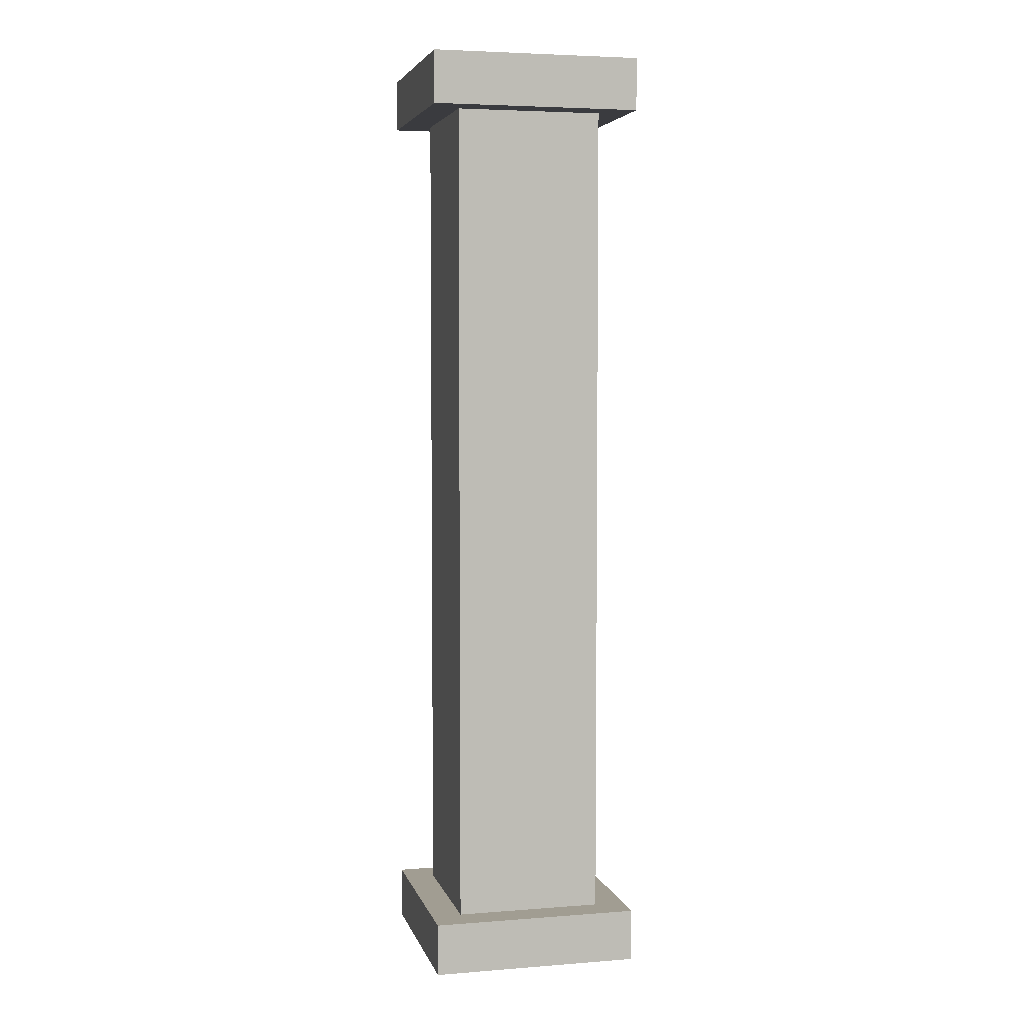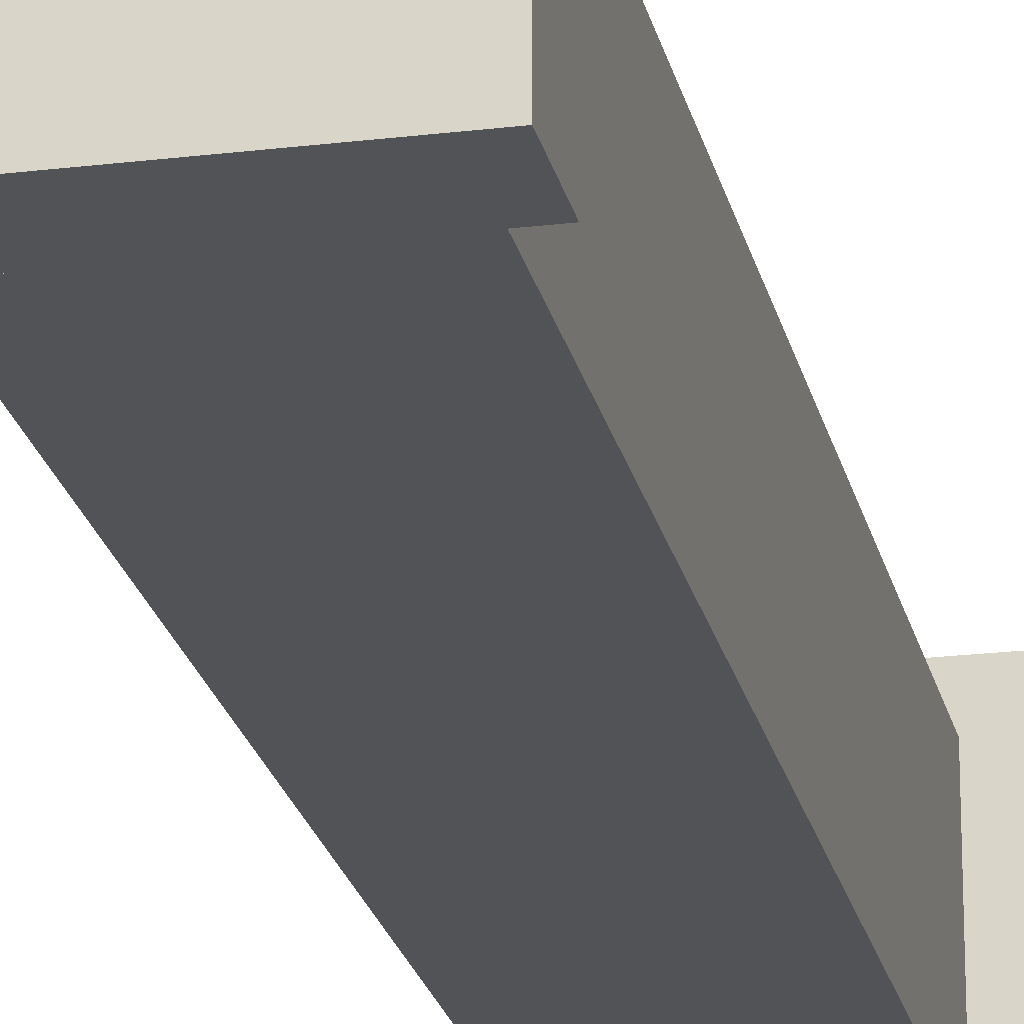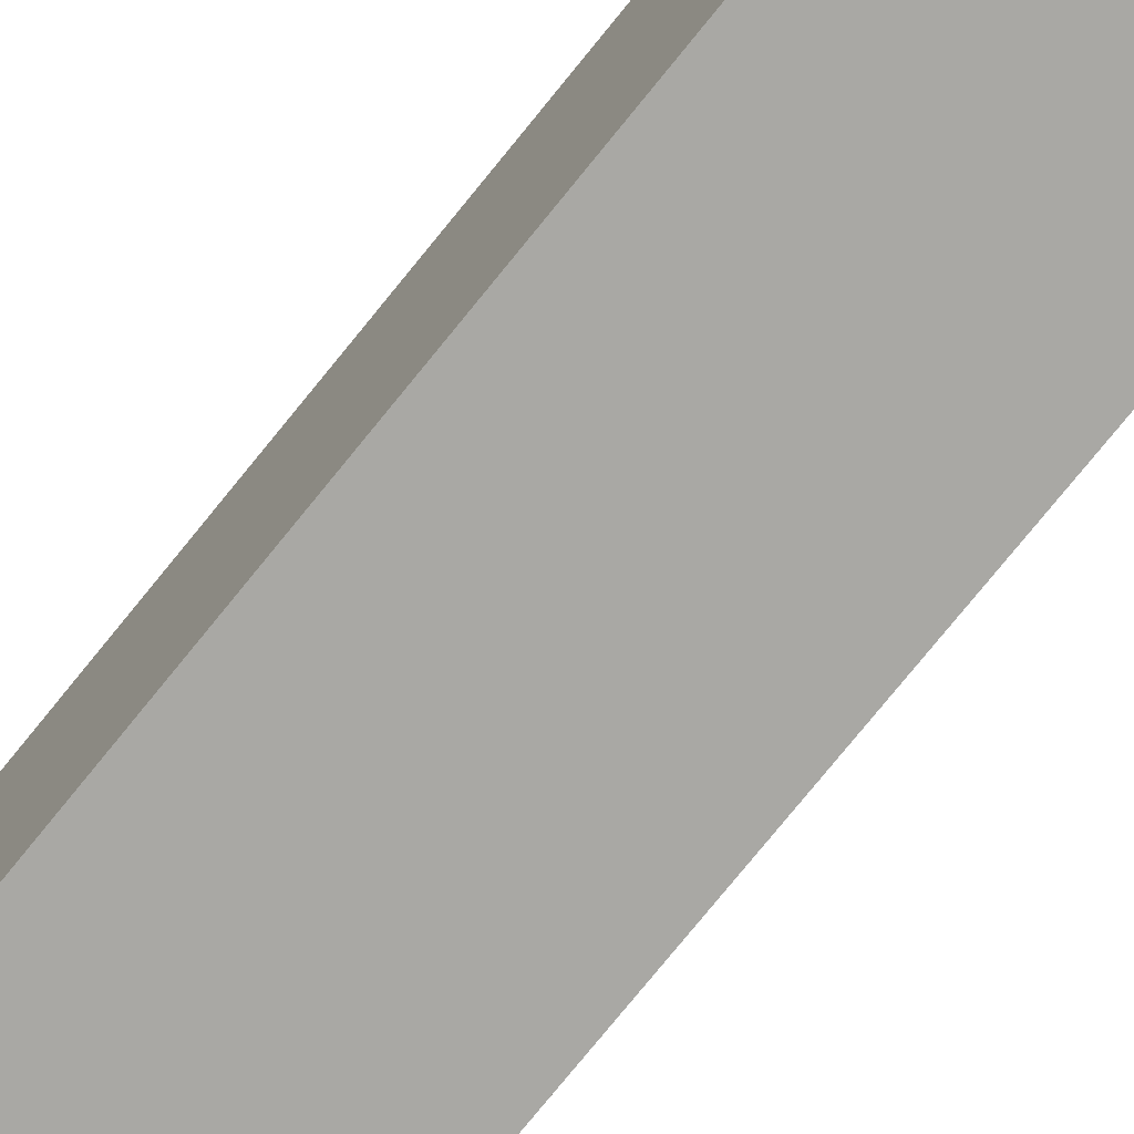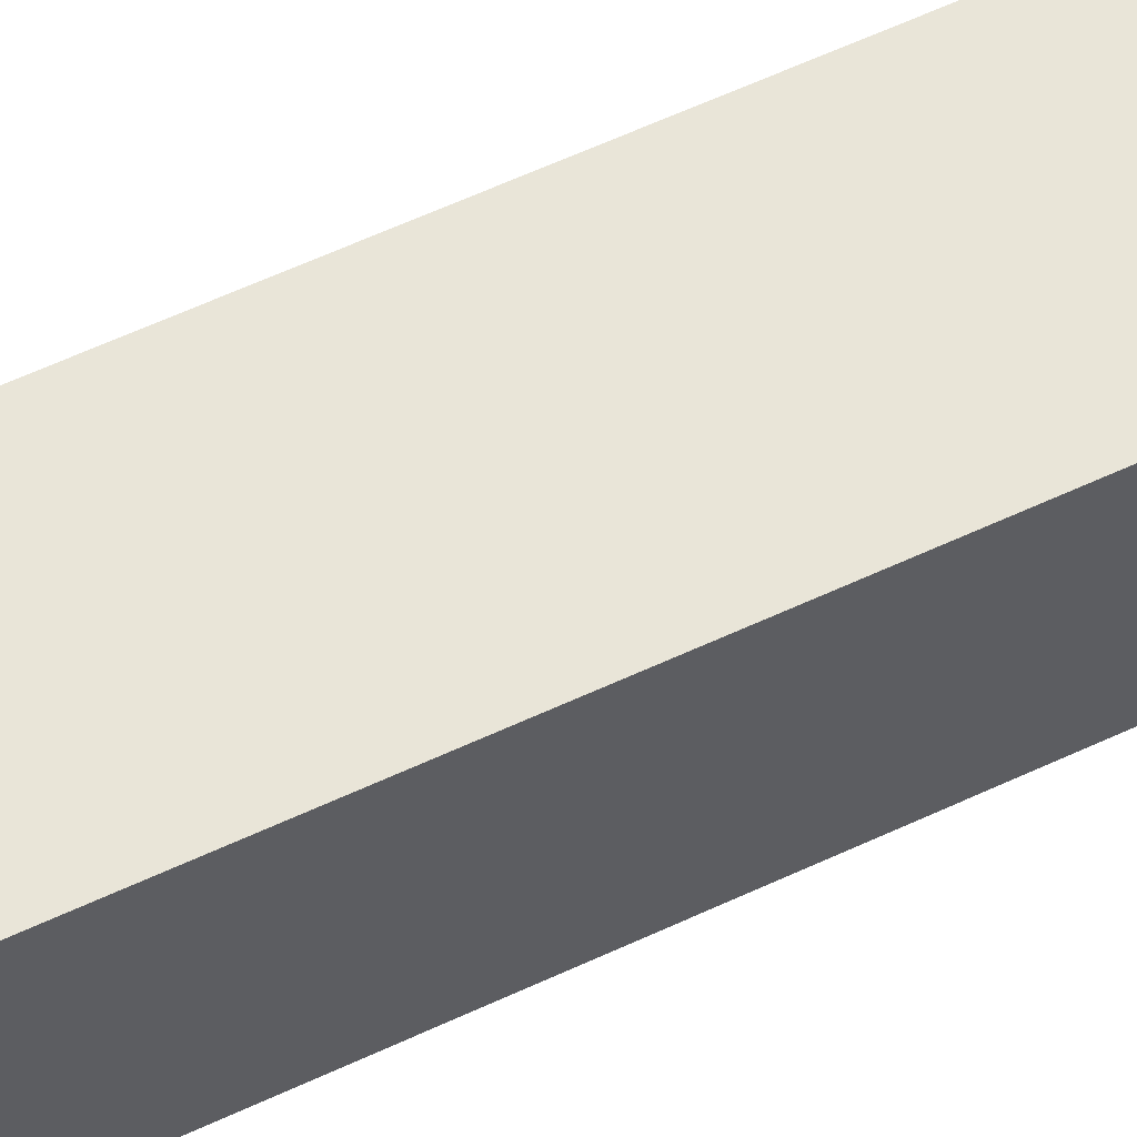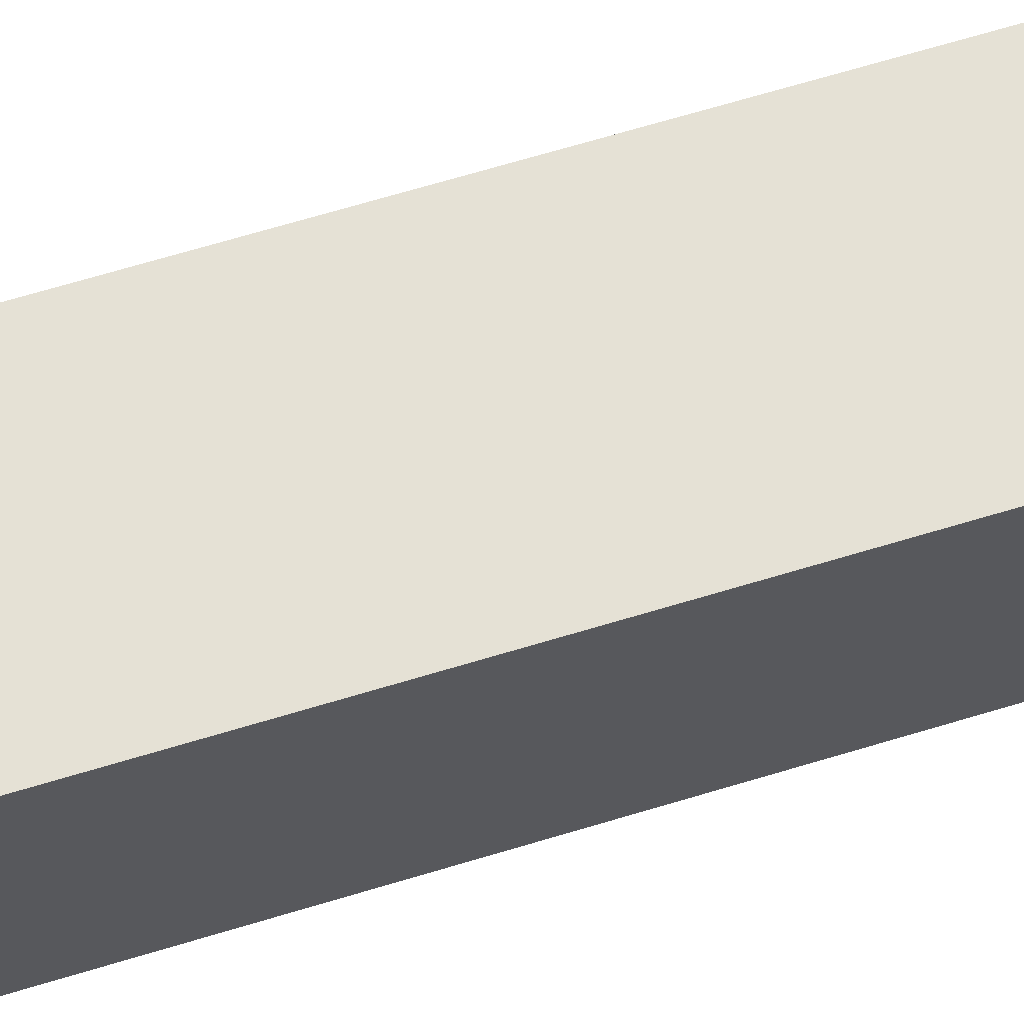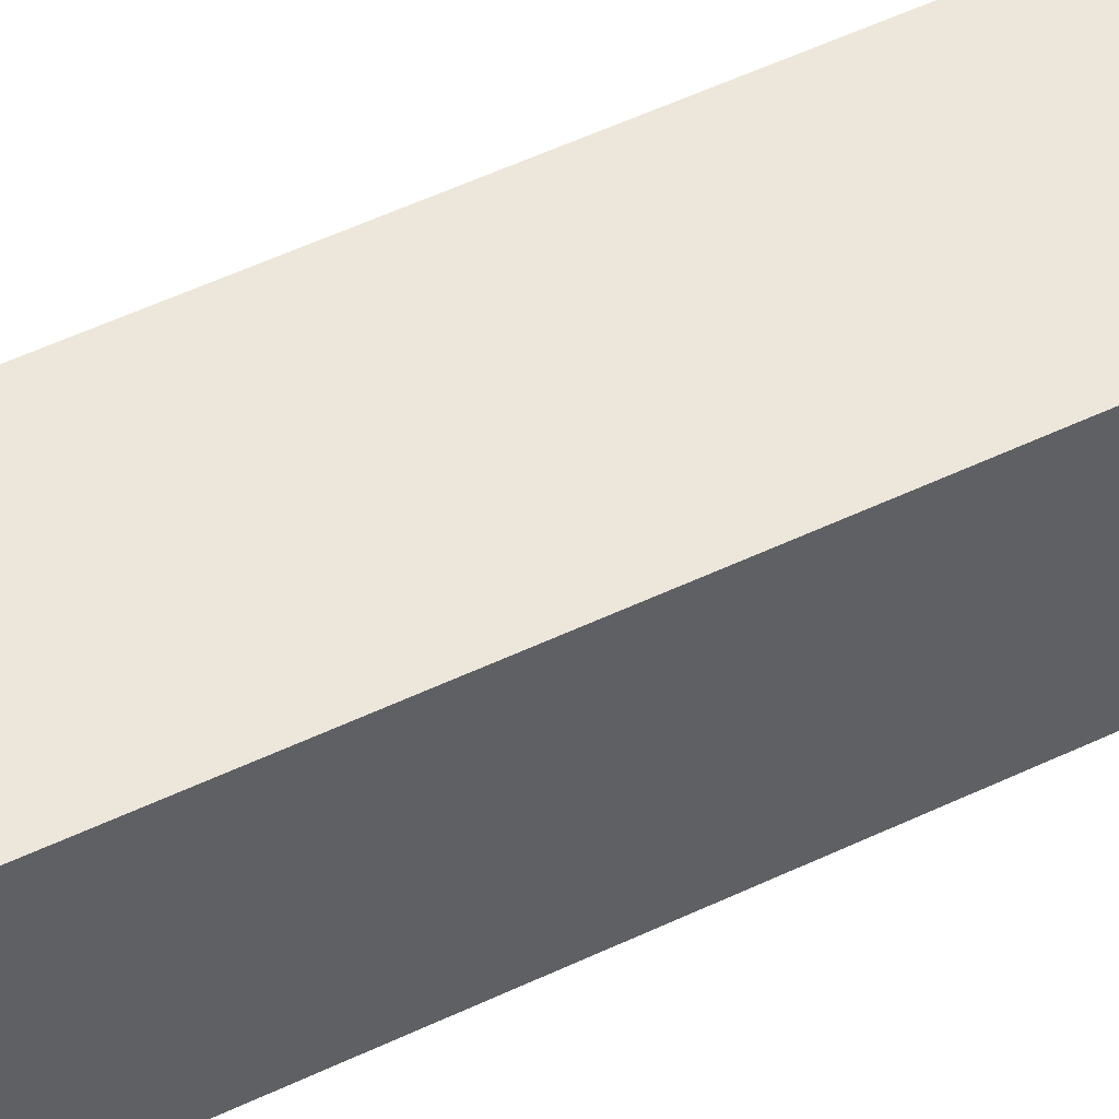
<metadata>
{"format":"obj","ext":"obj","renderer":"f3d","projection":"perspective","resolution":1024,"background":"white","views":[{"elev":4.7,"azim":-103.8,"up":"+Y"},{"elev":-22.2,"azim":12.0,"up":"+Z"},{"elev":-74.9,"azim":141.2,"up":"+Z"},{"elev":59.7,"azim":64.3,"up":"+Z"},{"elev":65.0,"azim":72.8,"up":"+Z"},{"elev":51.6,"azim":-117.5,"up":"+Z"}]}
</metadata>
<code>
o Pillar
v -1 -4.5 1
v -0.7078 -4 0.7078
v -1 -4.5 -1
v -0.7078 -4 -0.7078
v 1 -4.5 1
v 0.7078 -4 0.7078
v 1 -4.5 -1
v 0.7078 -4 -0.7078
v -1 -4 1
v -1 -4 -1
v 1 -4 -1
v 1 -4 1
v -0.7078 4 0.7078
v -0.7078 4 -0.7078
v 0.7078 4 -0.7078
v 0.7078 4 0.7078
v -1.005 4 1.005
v -1.005 4 -1.005
v 1.005 4 -1.005
v 1.005 4 1.005
v -1.005 4.5 1.005
v -1.005 4.5 -1.005
v 1.005 4.5 -1.005
v 1.005 4.5 1.005
f 1 9 10 3
f 3 10 11 7
f 7 11 12 5
f 5 12 9 1
f 3 7 5 1
f 6 8 15 16
f 2 4 10 9
f 4 8 11 10
f 8 6 12 11
f 6 2 9 12
f 14 13 17 18
f 4 2 13 14
f 2 6 16 13
f 8 4 14 15
f 17 20 24 21
f 13 16 20 17
f 15 14 18 19
f 16 15 19 20
f 23 22 21 24
f 19 18 22 23
f 20 19 23 24
f 18 17 21 22

</code>
